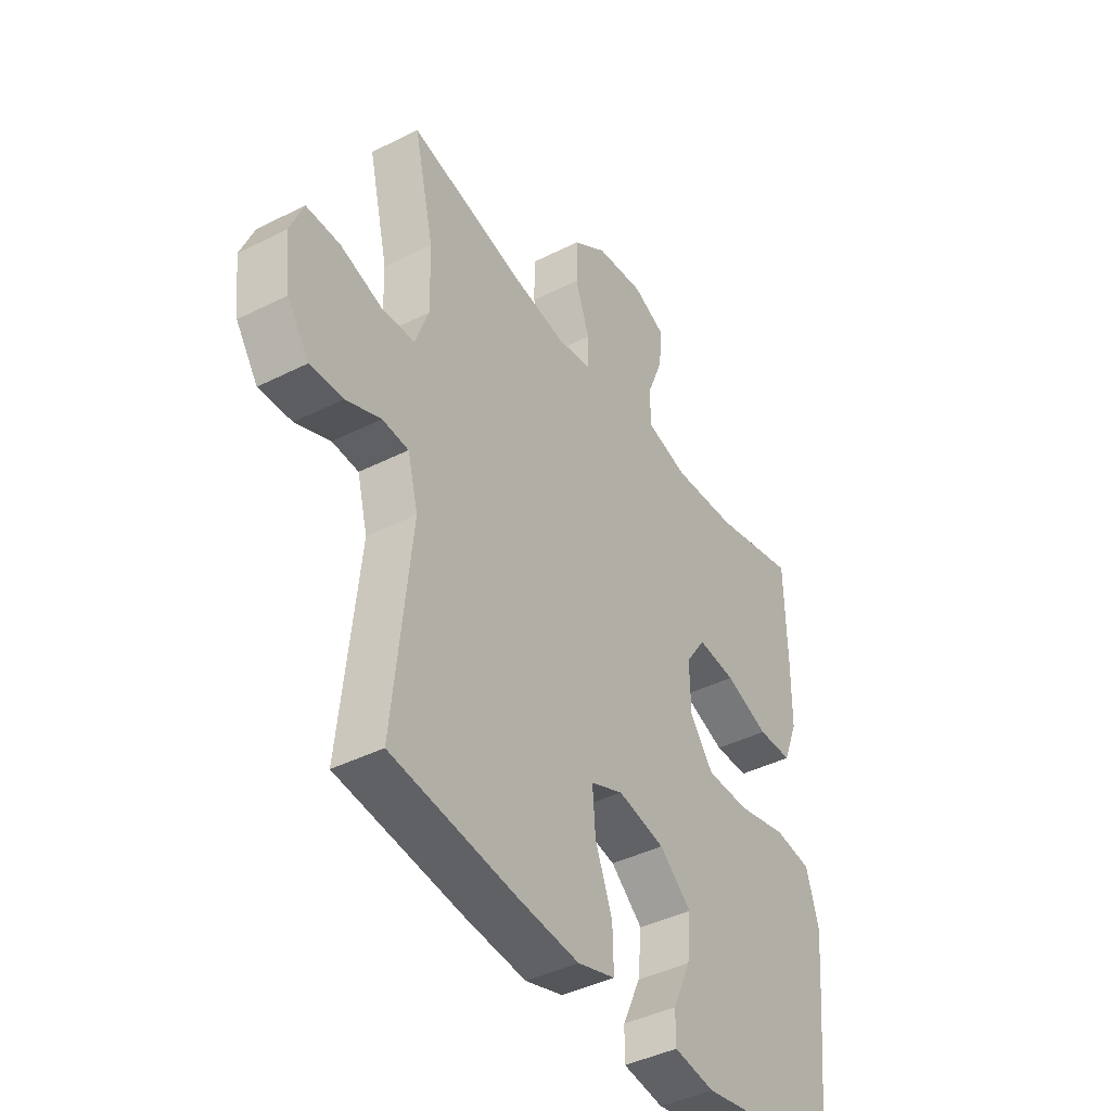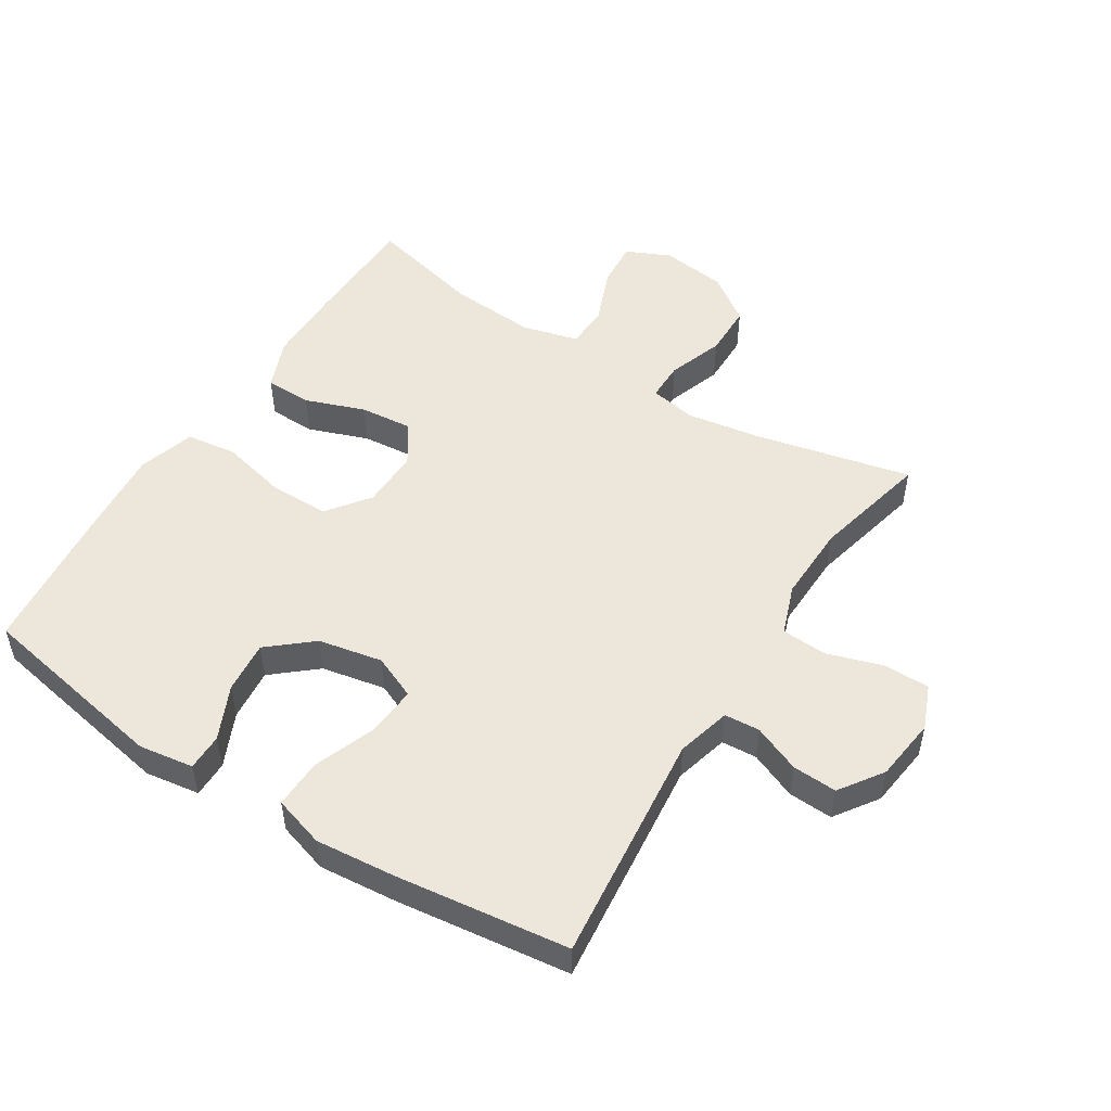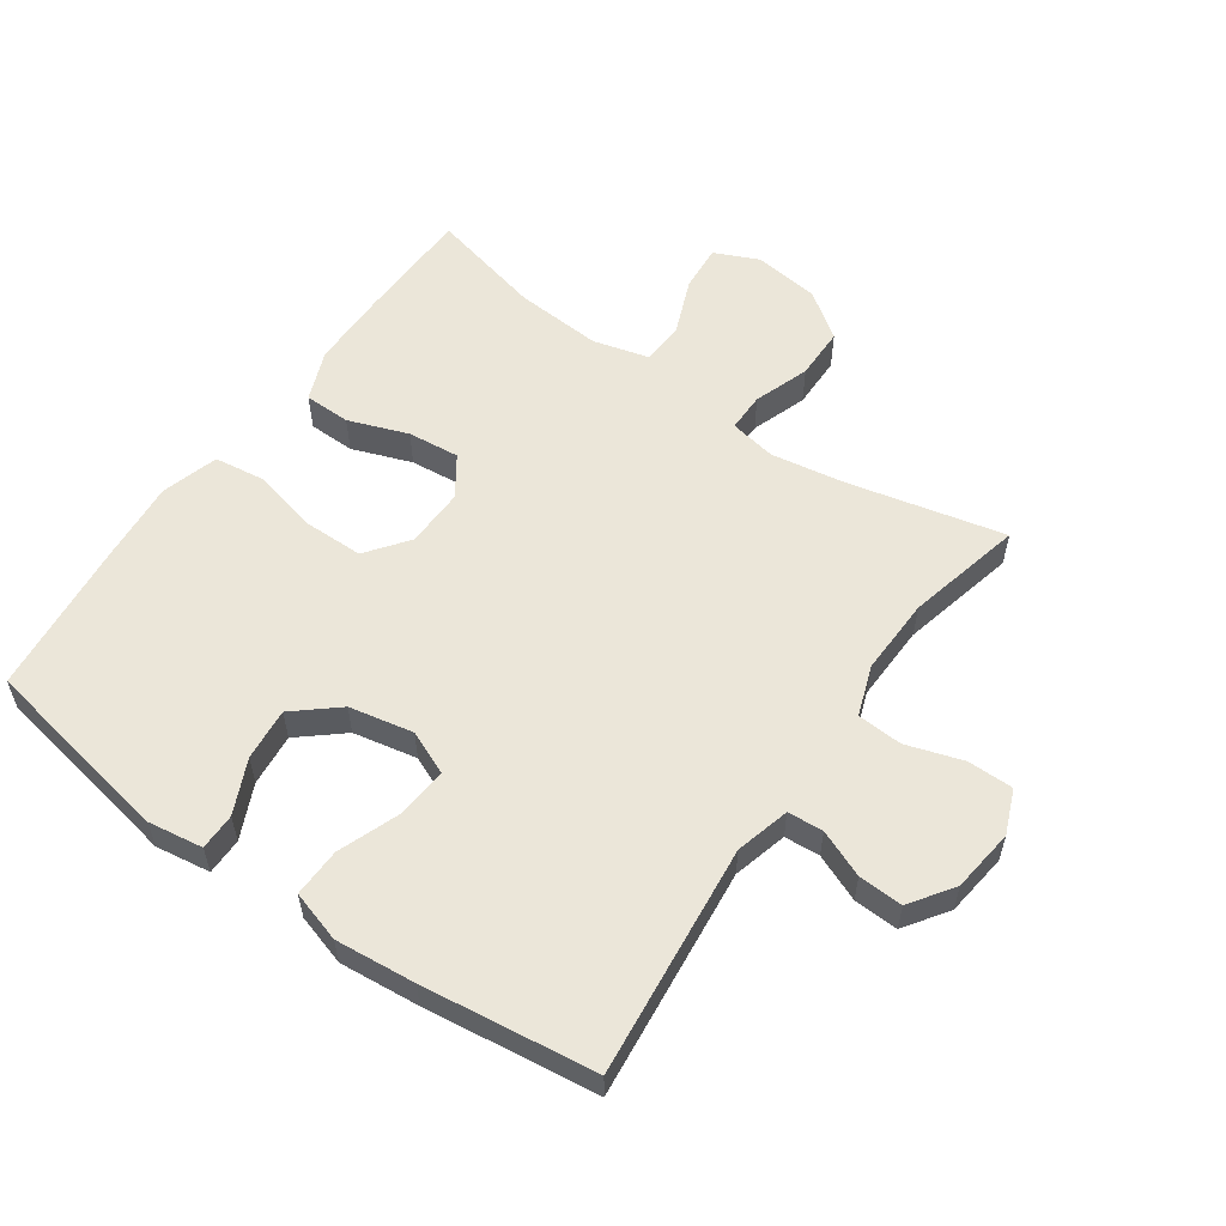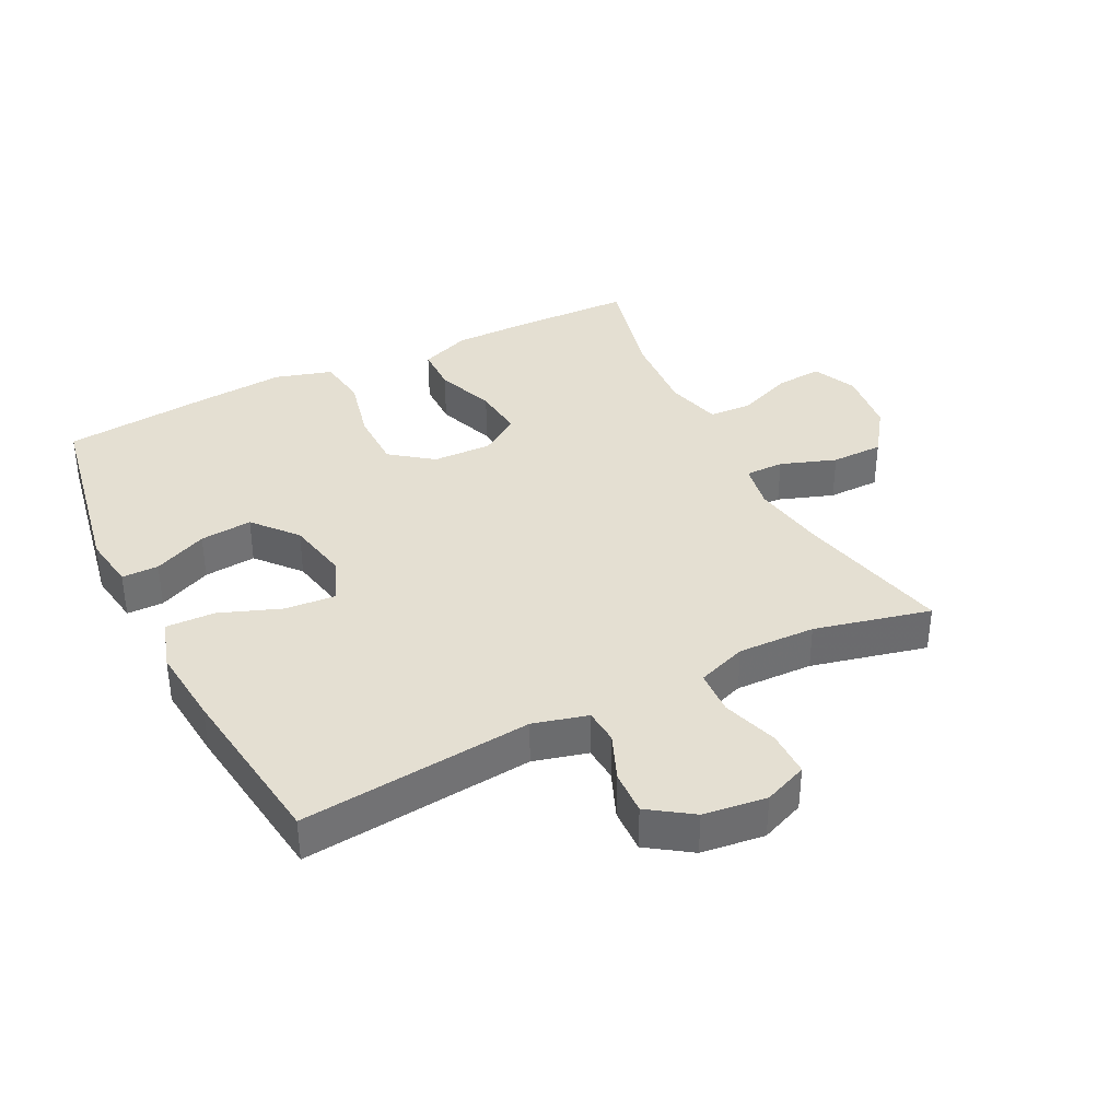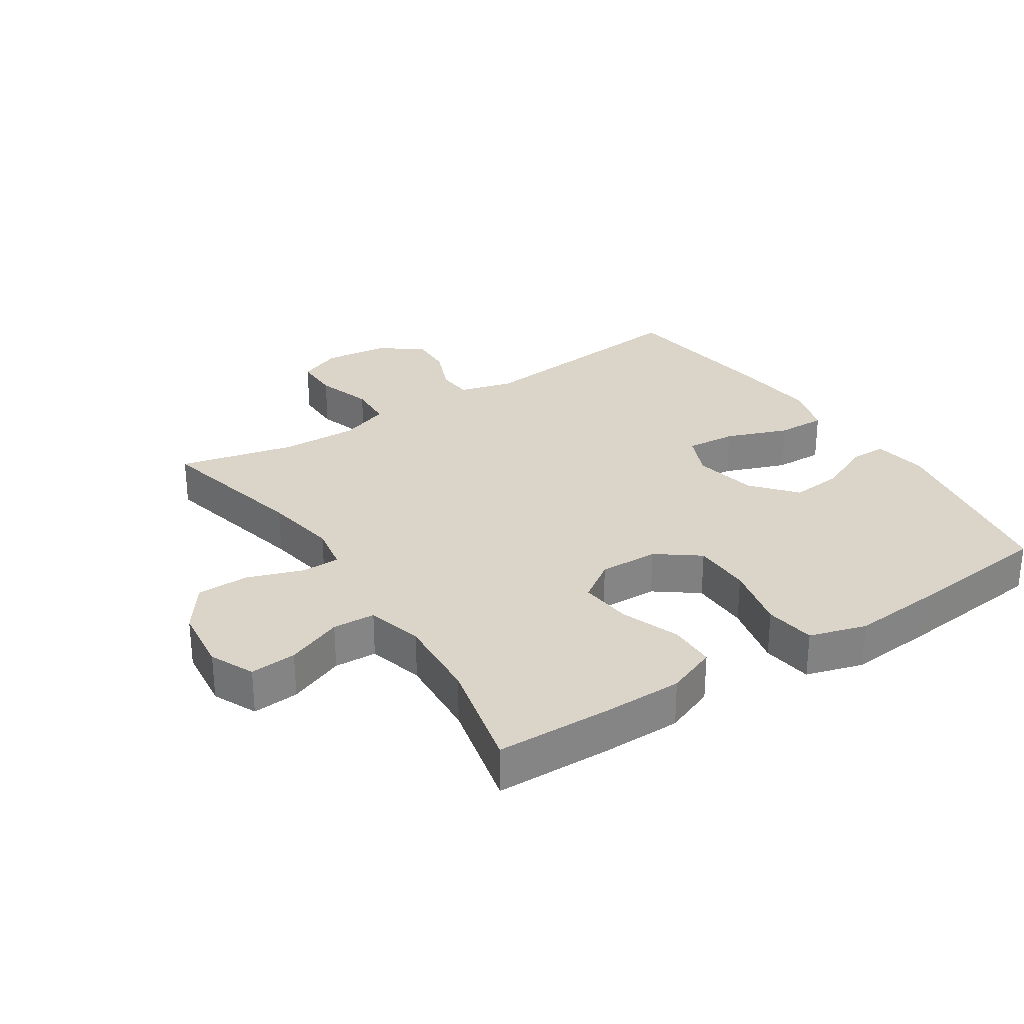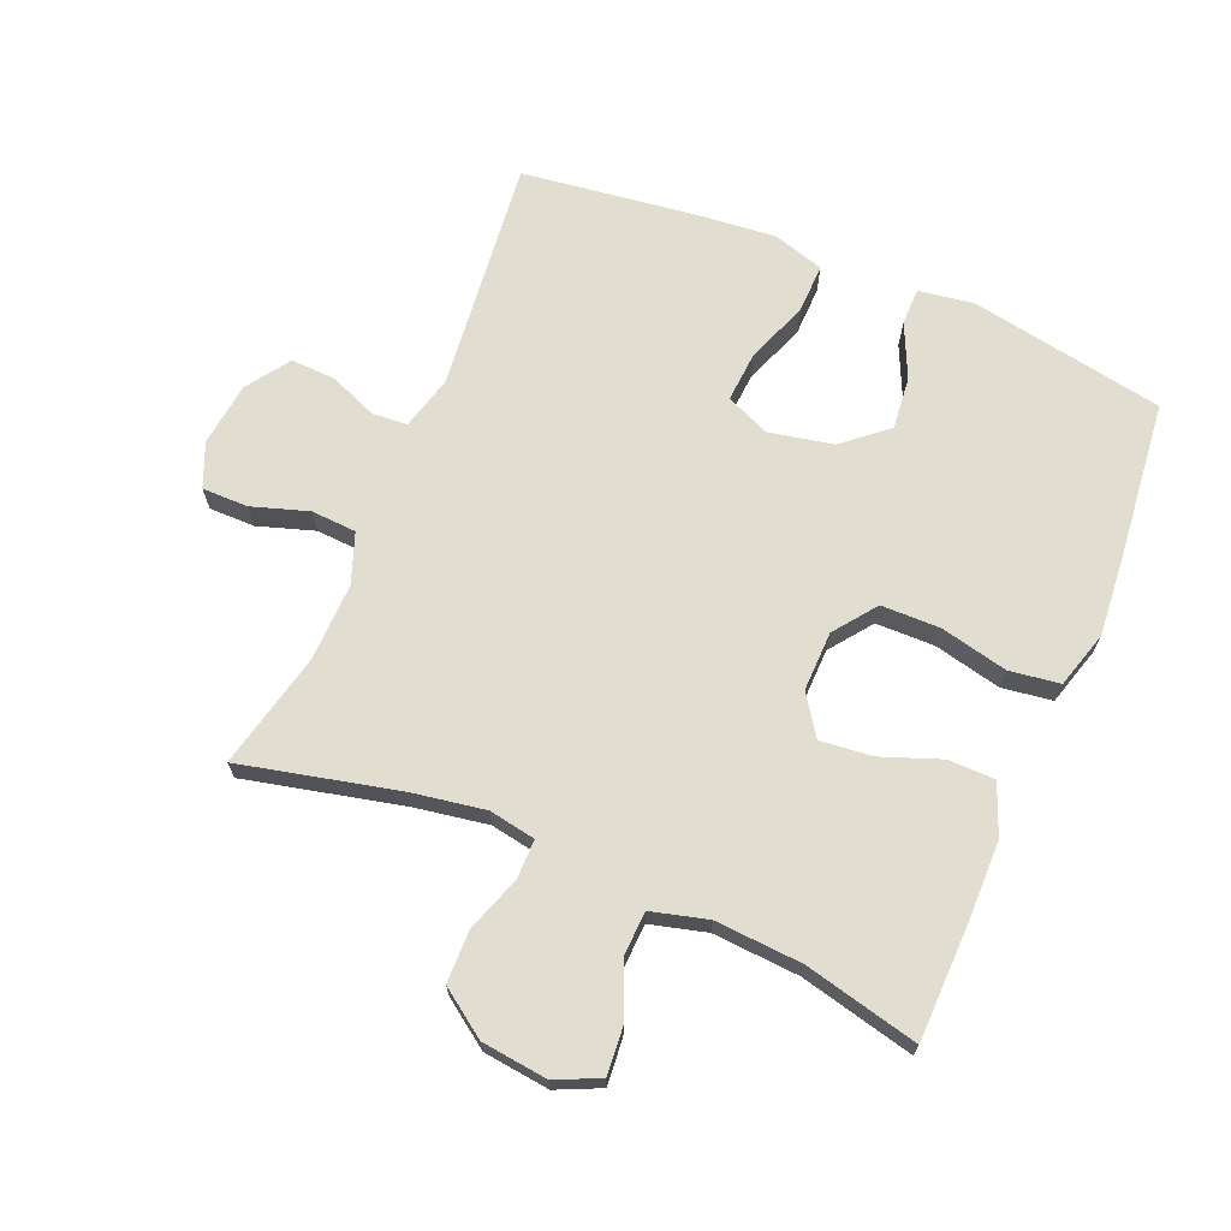
<metadata>
{"format":"obj","ext":"obj","renderer":"f3d","projection":"perspective","resolution":1024,"background":"white","views":[{"elev":-41.6,"azim":-58.6,"up":"+Z"},{"elev":51.1,"azim":-147.6,"up":"+Y"},{"elev":56.9,"azim":-144.9,"up":"+Y"},{"elev":36.9,"azim":-116.6,"up":"+Y"},{"elev":29.3,"azim":56.8,"up":"+Y"},{"elev":68.7,"azim":22.7,"up":"+Y"}]}
</metadata>
<code>
v 0.5 0.07 -0.5
v 0.199 0.07 -0.555
v 0.114 0.07 -0.542
v 0.114 0.07 -0.485
v 0.152 0.07 -0.402
v 0.16 0.07 -0.321
v 0.093 0.07 -0.264
v -0.006 0.07 -0.244
v -0.074 0.07 -0.273
v -0.068 0.07 -0.351
v -0.032 0.07 -0.447
v -0.03 0.07 -0.523
v -0.109 0.07 -0.547
v -0.233 0.07 -0.535
v -0.5 0.07 -0.5
v -0.462 0.07 -0.141
v -0.484 0.07 -0.057
v -0.539 0.07 -0.053
v -0.612 0.07 -0.083
v -0.681 0.07 -0.086
v -0.727 0.07 -0.019
v -0.739 0.07 0.079
v -0.711 0.07 0.147
v -0.64 0.07 0.147
v -0.553 0.07 0.119
v -0.483 0.07 0.123
v -0.455 0.07 0.2
v -0.458 0.07 0.32
v -0.5 0.07 0.5
v -0.258 0.07 0.444
v -0.144 0.07 0.425
v -0.072 0.07 0.438
v -0.072 0.07 0.498
v -0.102 0.07 0.584
v -0.101 0.07 0.665
v -0.029 0.07 0.716
v 0.073 0.07 0.728
v 0.141 0.07 0.697
v 0.135 0.07 0.625
v 0.1 0.07 0.538
v 0.103 0.07 0.472
v 0.19 0.07 0.449
v 0.324 0.07 0.458
v 0.5 0.07 0.5
v 0.504 0.07 0.319
v 0.503 0.07 0.198
v 0.472 0.07 0.12
v 0.4 0.07 0.119
v 0.308 0.07 0.153
v 0.228 0.07 0.161
v 0.186 0.07 0.1
v 0.188 0.07 0.008
v 0.237 0.07 -0.057
v 0.328 0.07 -0.058
v 0.432 0.07 -0.034
v 0.51 0.07 -0.045
v 0.536 0.07 -0.133
v 0.525 0.07 -0.262
v 0.5 0 -0.5
v 0.199 0 -0.555
v 0.114 0 -0.542
v 0.114 0 -0.485
v 0.152 0 -0.402
v 0.16 0 -0.321
v 0.093 0 -0.264
v -0.006 0 -0.244
v -0.074 0 -0.273
v -0.068 0 -0.351
v -0.032 0 -0.447
v -0.03 0 -0.523
v -0.109 0 -0.547
v -0.233 0 -0.535
v -0.5 0 -0.5
v -0.462 0 -0.141
v -0.484 0 -0.057
v -0.539 0 -0.053
v -0.612 0 -0.083
v -0.681 0 -0.086
v -0.727 0 -0.019
v -0.739 0 0.079
v -0.711 0 0.147
v -0.64 0 0.147
v -0.553 0 0.119
v -0.483 0 0.123
v -0.455 0 0.2
v -0.458 0 0.32
v -0.5 0 0.5
v -0.258 0 0.444
v -0.144 0 0.425
v -0.072 0 0.438
v -0.072 0 0.498
v -0.102 0 0.584
v -0.101 0 0.665
v -0.029 0 0.716
v 0.073 0 0.728
v 0.141 0 0.697
v 0.135 0 0.625
v 0.1 0 0.538
v 0.103 0 0.472
v 0.19 0 0.449
v 0.324 0 0.458
v 0.5 0 0.5
v 0.504 0 0.319
v 0.503 0 0.198
v 0.472 0 0.12
v 0.4 0 0.119
v 0.308 0 0.153
v 0.228 0 0.161
v 0.186 0 0.1
v 0.188 0 0.008
v 0.237 0 -0.057
v 0.328 0 -0.058
v 0.432 0 -0.034
v 0.51 0 -0.045
v 0.536 0 -0.133
v 0.525 0 -0.262
f 3 4 5
f 2 3 5
f 1 2 5
f 58 1 5
f 57 58 5
f 56 57 5
f 55 56 5
f 54 55 5
f 53 54 5 6
f 52 53 6 7
f 51 52 7 8
f 47 48 49
f 46 47 49
f 45 46 49
f 44 45 49
f 43 44 49
f 42 43 49 50
f 41 42 50 51
f 38 39 40
f 37 38 40
f 36 37 40
f 35 36 40
f 34 35 40
f 33 34 40
f 32 33 40 41
f 28 29 30
f 27 28 30 31
f 26 27 31 32
f 23 24 25
f 22 23 25
f 21 22 25
f 20 21 25
f 19 20 25
f 18 19 25
f 17 18 25 26
f 51 8 9
f 41 51 9
f 32 41 9
f 26 32 9
f 17 26 9
f 16 17 9
f 14 15 16
f 13 14 16
f 12 13 16
f 11 12 16
f 10 11 16
f 9 10 16
f 63 62 61
f 63 61 60
f 63 60 59
f 63 59 116
f 63 116 115
f 63 115 114
f 63 114 113
f 63 113 112
f 64 63 112 111
f 65 64 111 110
f 66 65 110 109
f 107 106 105
f 107 105 104
f 107 104 103
f 107 103 102
f 107 102 101
f 108 107 101 100
f 109 108 100 99
f 98 97 96
f 98 96 95
f 98 95 94
f 98 94 93
f 98 93 92
f 98 92 91
f 99 98 91 90
f 88 87 86
f 89 88 86 85
f 90 89 85 84
f 83 82 81
f 83 81 80
f 83 80 79
f 83 79 78
f 83 78 77
f 83 77 76
f 84 83 76 75
f 67 66 109
f 67 109 99
f 67 99 90
f 67 90 84
f 67 84 75
f 67 75 74
f 74 73 72
f 74 72 71
f 74 71 70
f 74 70 69
f 74 69 68
f 74 68 67
f 1 59 60 2
f 2 60 61 3
f 3 61 62 4
f 4 62 63 5
f 5 63 64 6
f 6 64 65 7
f 7 65 66 8
f 8 66 67 9
f 9 67 68 10
f 10 68 69 11
f 11 69 70 12
f 12 70 71 13
f 13 71 72 14
f 14 72 73 15
f 15 73 74 16
f 16 74 75 17
f 17 75 76 18
f 18 76 77 19
f 19 77 78 20
f 20 78 79 21
f 21 79 80 22
f 22 80 81 23
f 23 81 82 24
f 24 82 83 25
f 25 83 84 26
f 26 84 85 27
f 27 85 86 28
f 28 86 87 29
f 29 87 88 30
f 30 88 89 31
f 31 89 90 32
f 32 90 91 33
f 33 91 92 34
f 34 92 93 35
f 35 93 94 36
f 36 94 95 37
f 37 95 96 38
f 38 96 97 39
f 39 97 98 40
f 40 98 99 41
f 41 99 100 42
f 42 100 101 43
f 43 101 102 44
f 44 102 103 45
f 45 103 104 46
f 46 104 105 47
f 47 105 106 48
f 48 106 107 49
f 49 107 108 50
f 50 108 109 51
f 51 109 110 52
f 52 110 111 53
f 53 111 112 54
f 54 112 113 55
f 55 113 114 56
f 56 114 115 57
f 57 115 116 58
f 58 116 59 1

</code>
